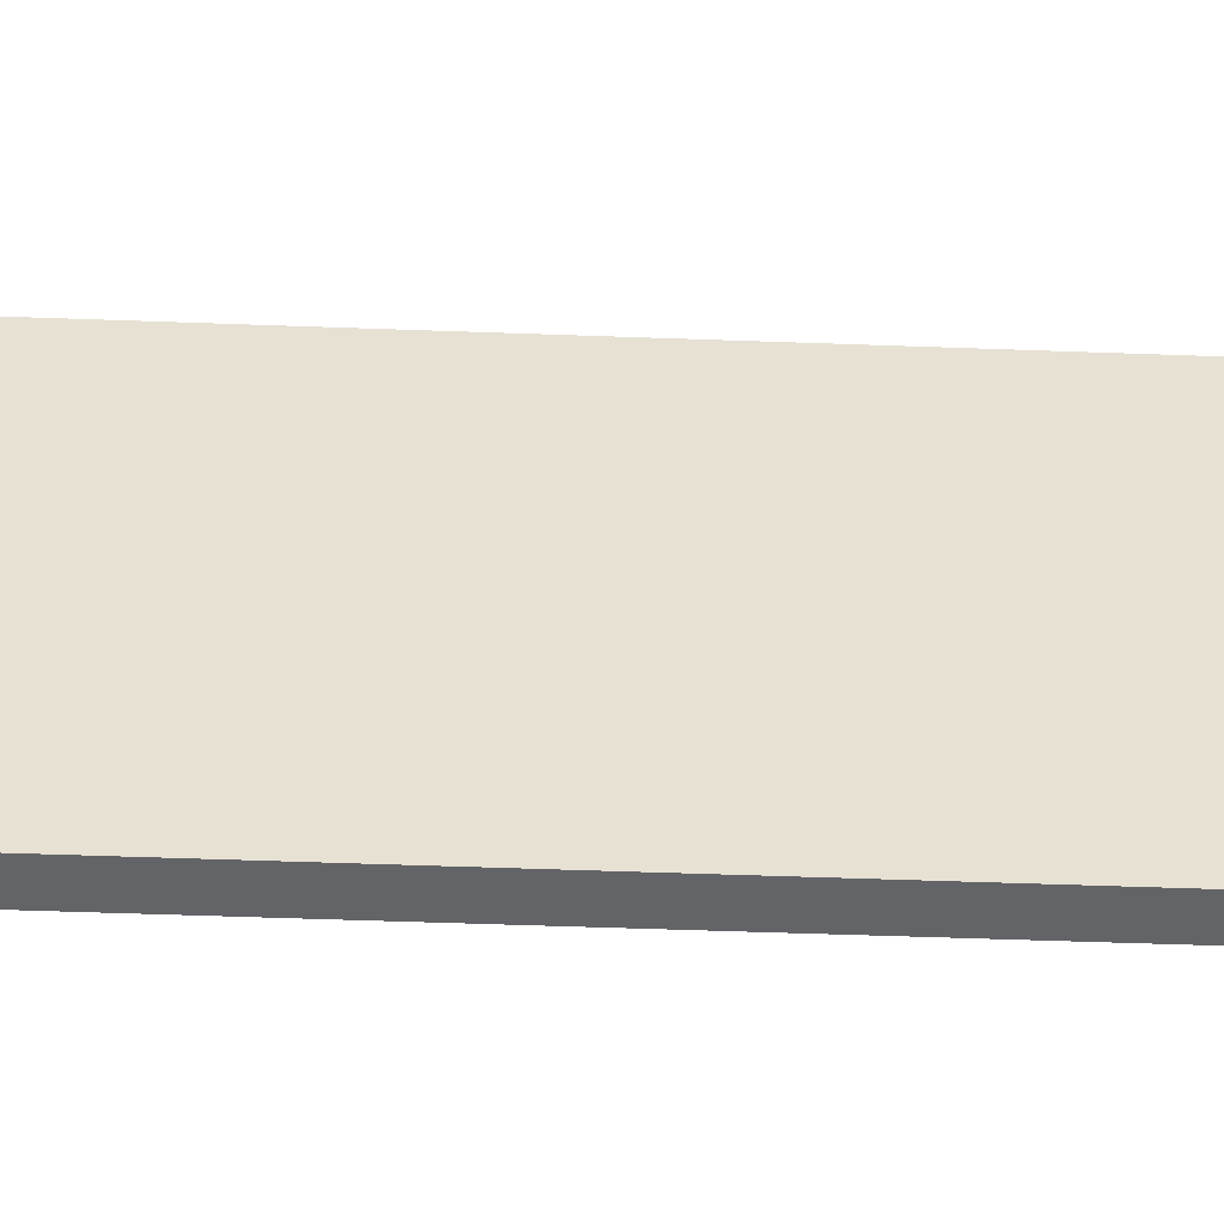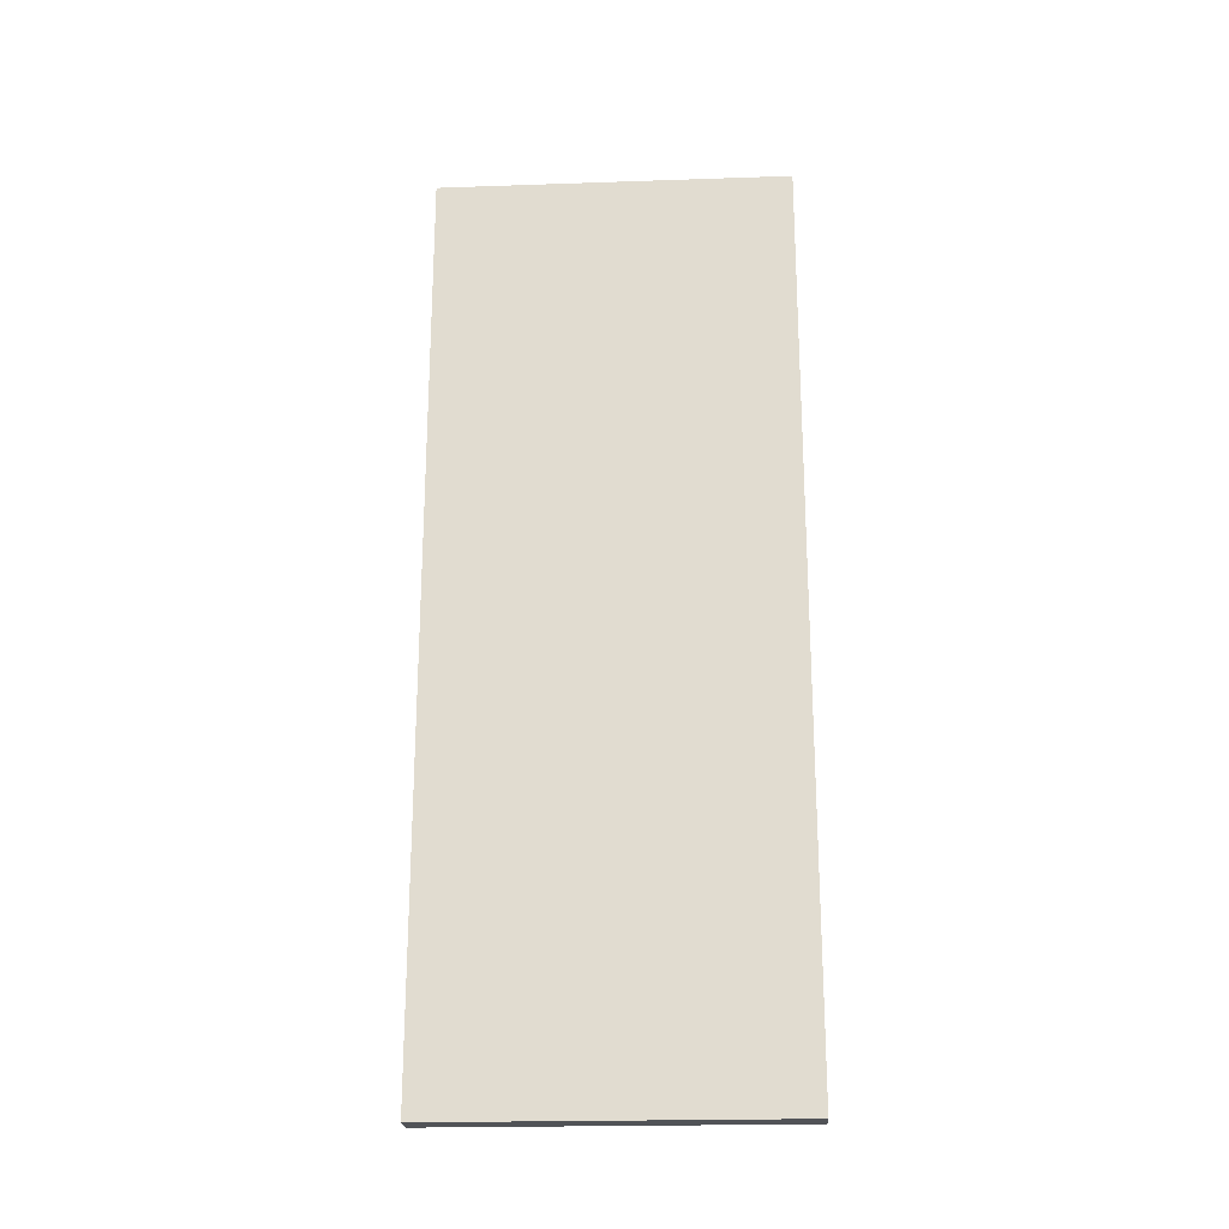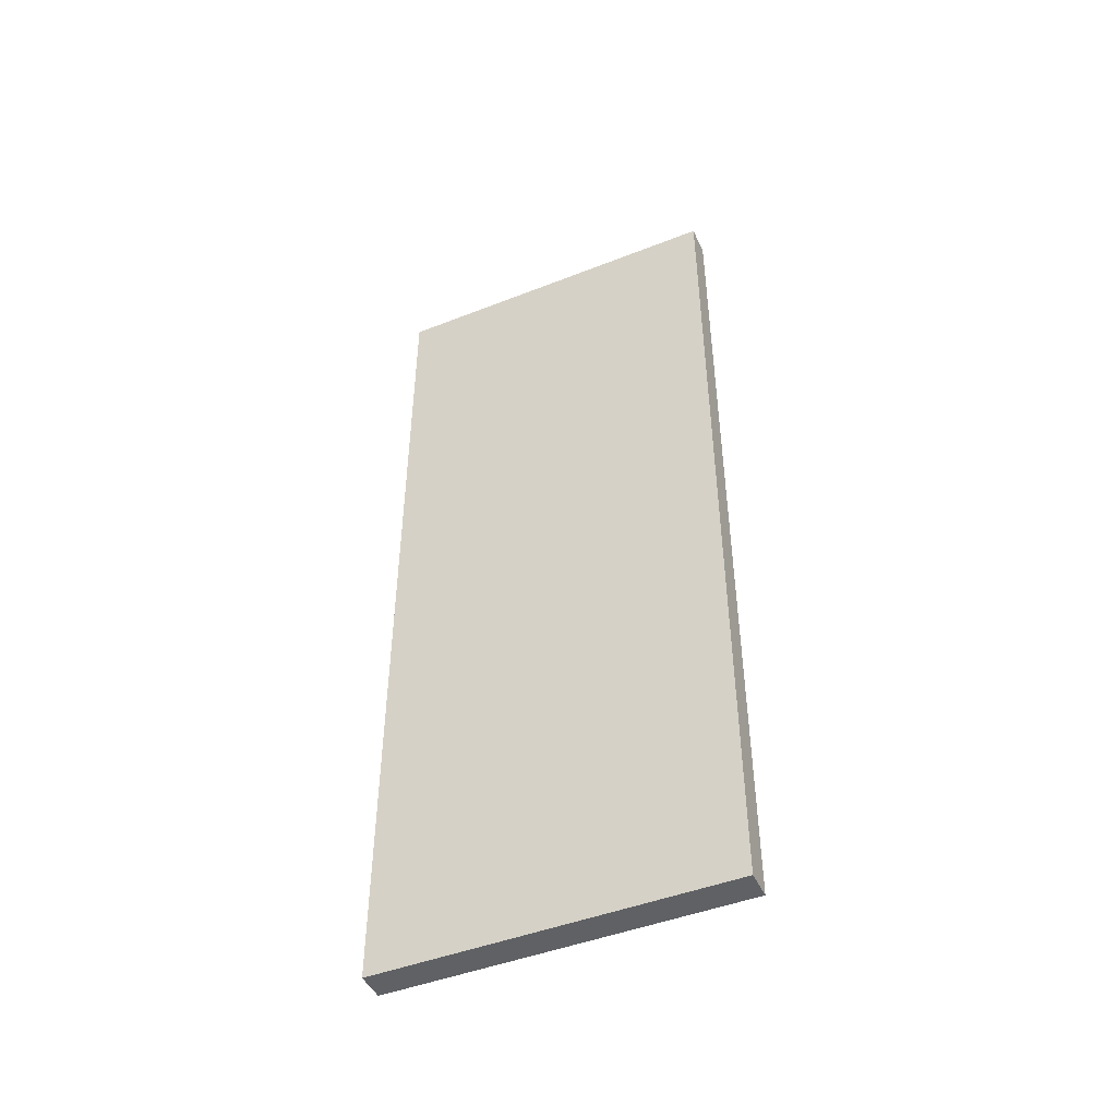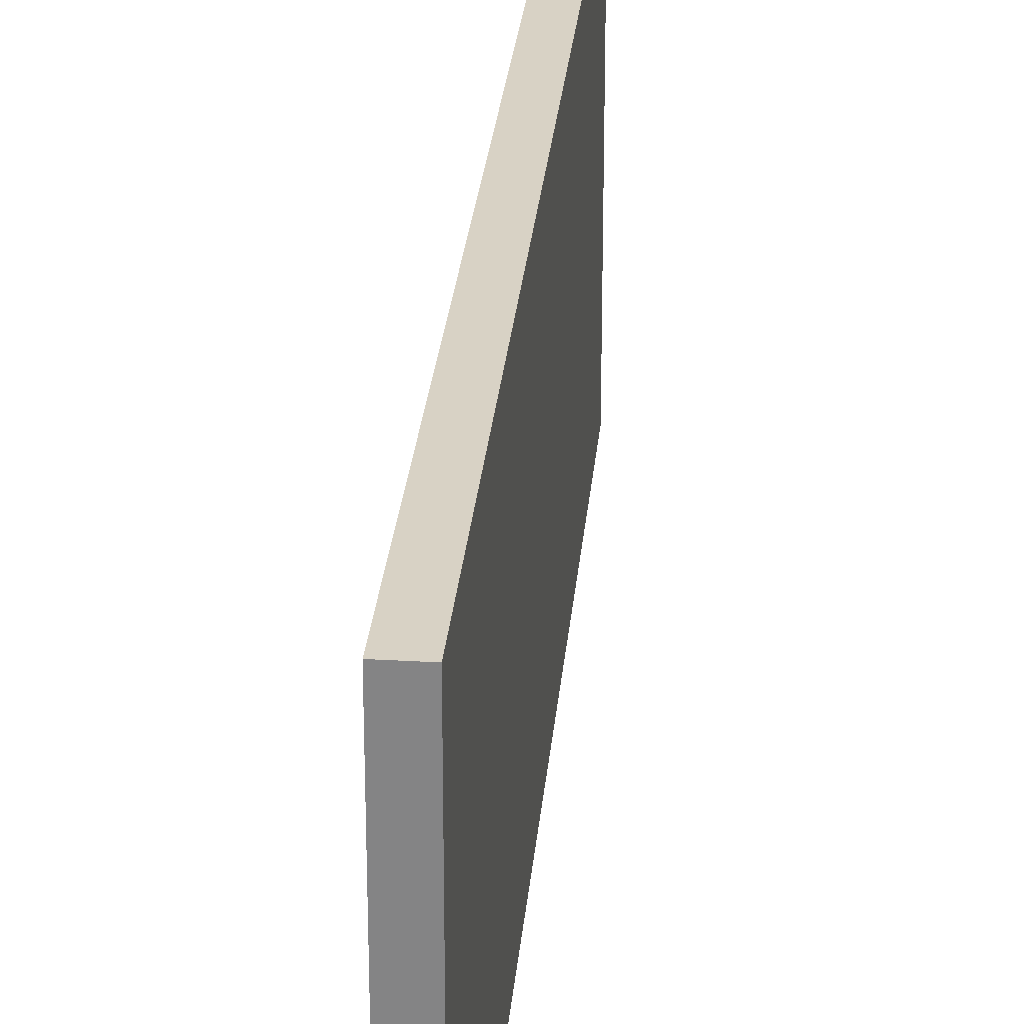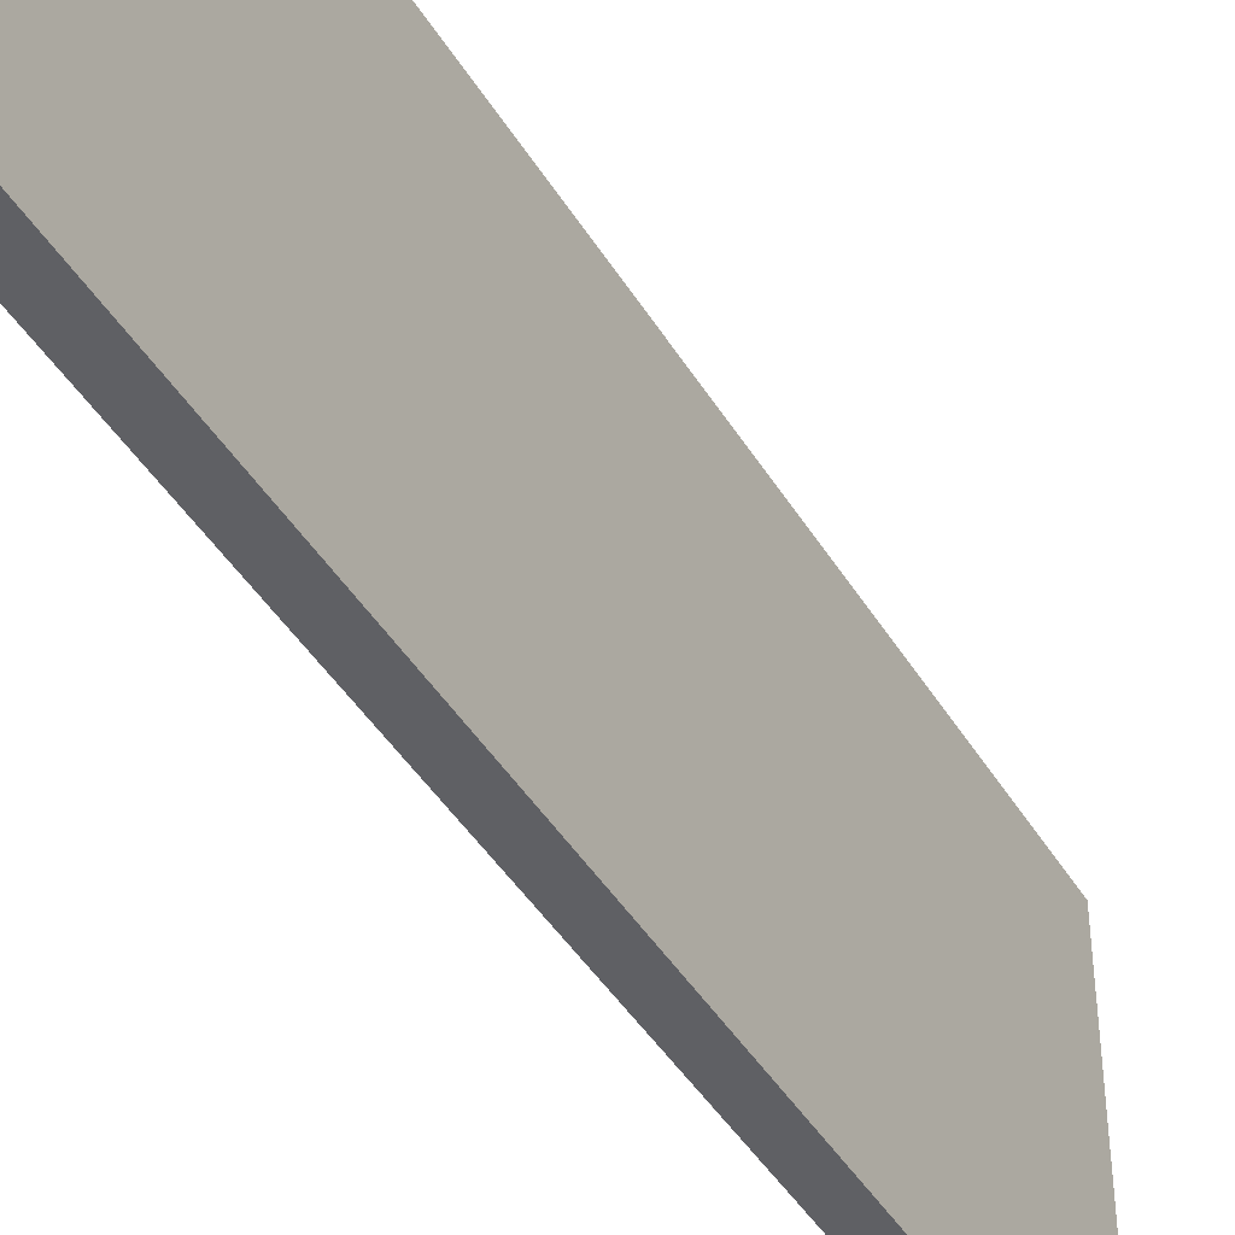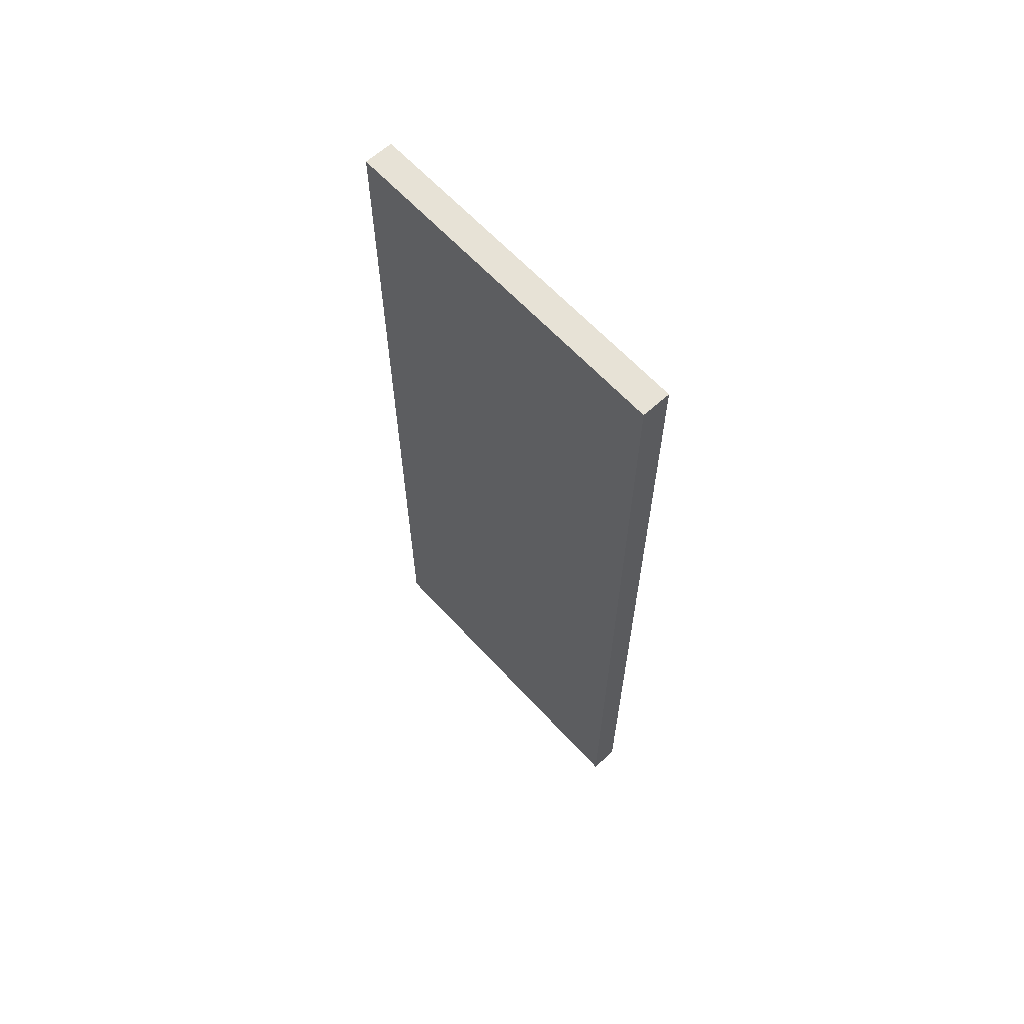
<metadata>
{"format":"obj","ext":"obj","renderer":"f3d","projection":"perspective","resolution":1024,"background":"white","views":[{"elev":-51.2,"azim":-92.3,"up":"+Z"},{"elev":-22.1,"azim":-86.6,"up":"+Y"},{"elev":-46.4,"azim":114.1,"up":"+Y"},{"elev":27.7,"azim":-174.9,"up":"+Z"},{"elev":-43.5,"azim":29.1,"up":"+Z"},{"elev":63.3,"azim":-42.5,"up":"+Y"}]}
</metadata>
<code>
o
v 20.4 5.7 -7.2
v 20.3 5.7 -7.2
v 20.4 8.8 -7.2
v 20.3 8.8 -7.2
v 20.4 5.7 -6
v 20.3 5.7 -6
v 20.4 8.8 -6
v 20.3 8.8 -6
v 20.4 5.7 -7.2
v 20.4 8.8 -7.2
v 20.4 5.7 -6
v 20.4 8.8 -6
v 20.3 5.7 -7.2
v 20.3 8.8 -7.2
v 20.3 5.7 -6
v 20.3 8.8 -6
v 20.4 5.7 -7.2
v 20.4 5.7 -6
v 20.3 5.7 -7.2
v 20.3 5.7 -6
v 20.4 8.8 -7.2
v 20.4 8.8 -6
v 20.3 8.8 -7.2
v 20.3 8.8 -6
f 1 2 3
f 3 2 4
f 7 6 5
f 8 6 7
f 9 10 11
f 11 10 12
f 15 14 13
f 16 14 15
f 17 18 19
f 19 18 20
f 23 22 21
f 24 22 23

</code>
